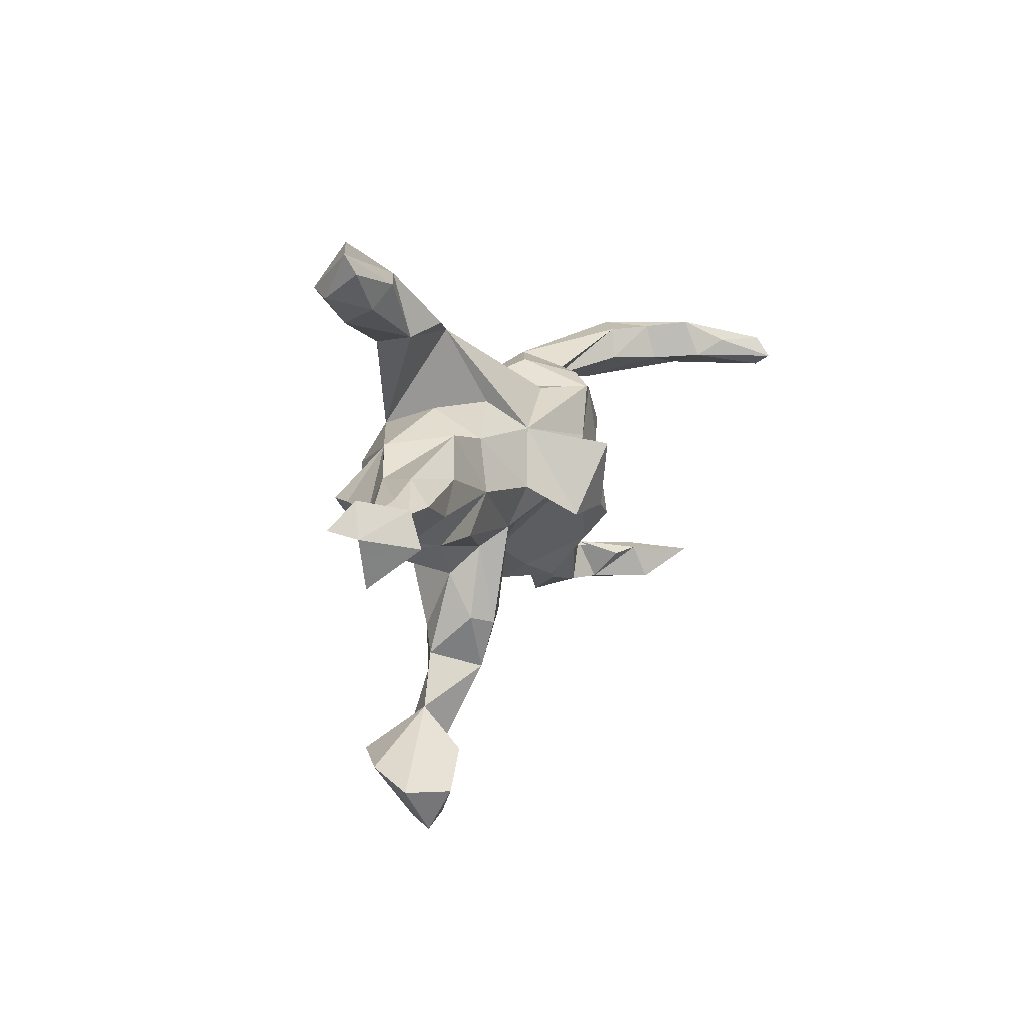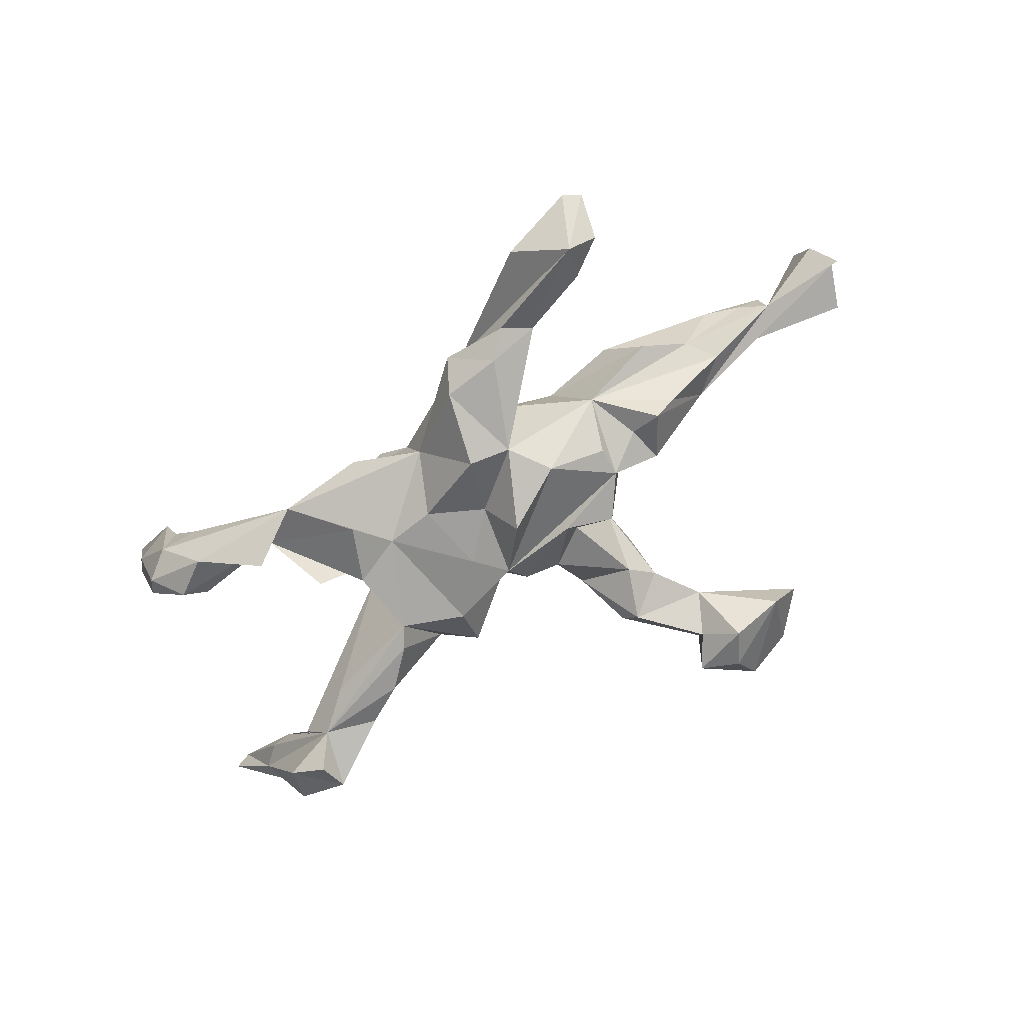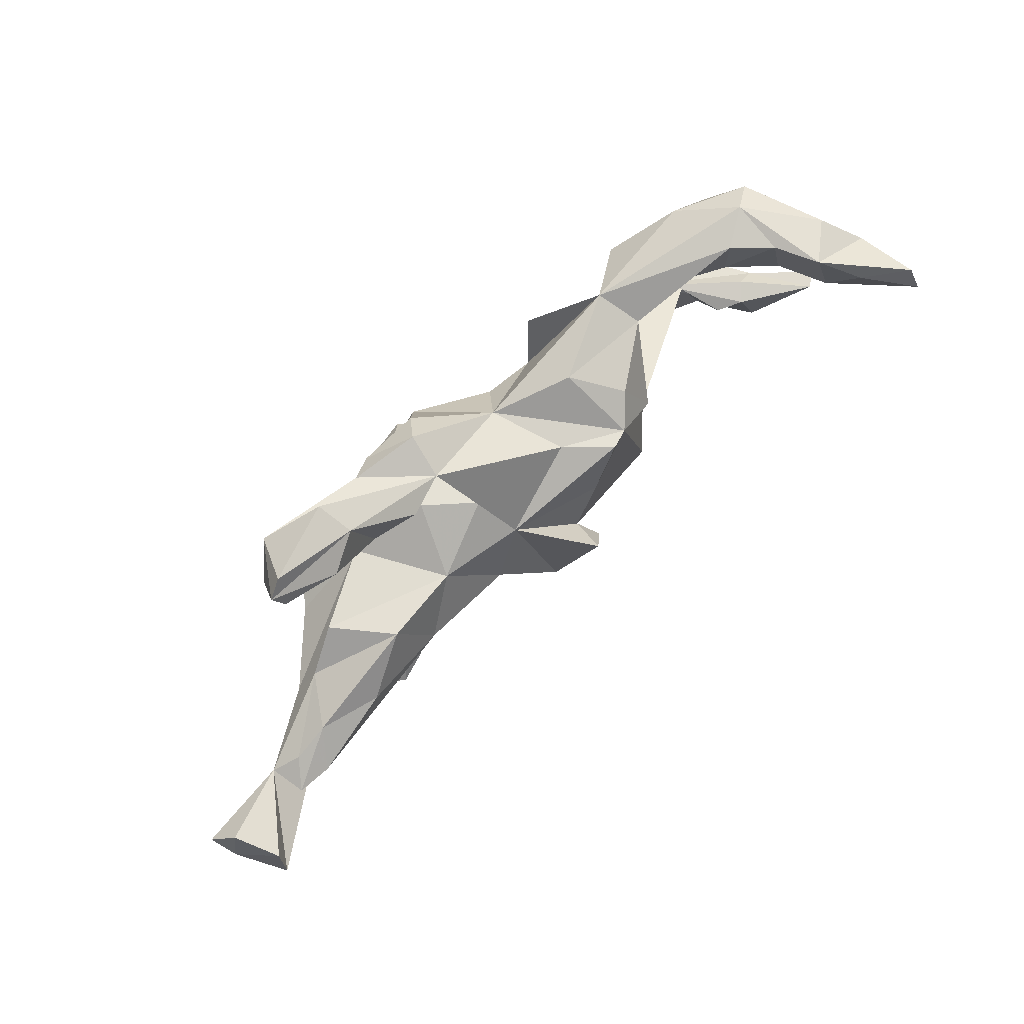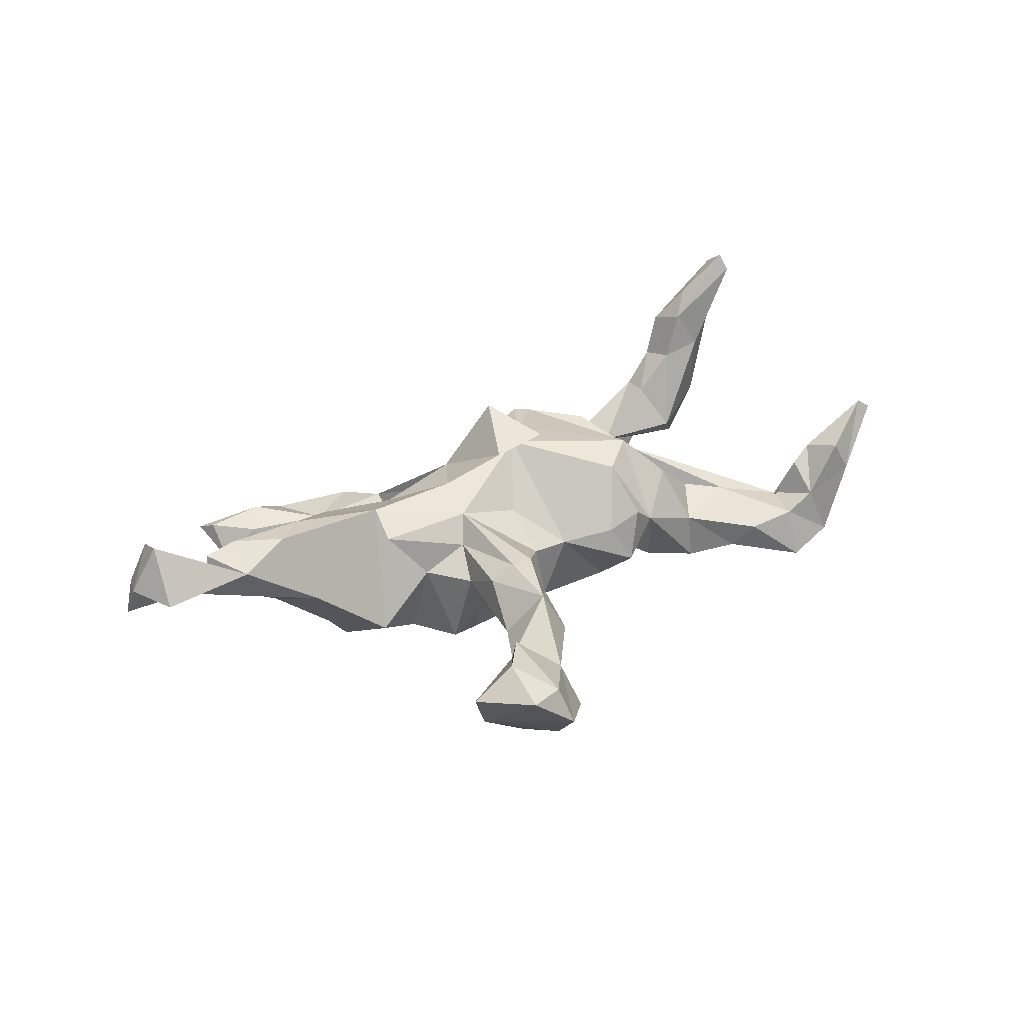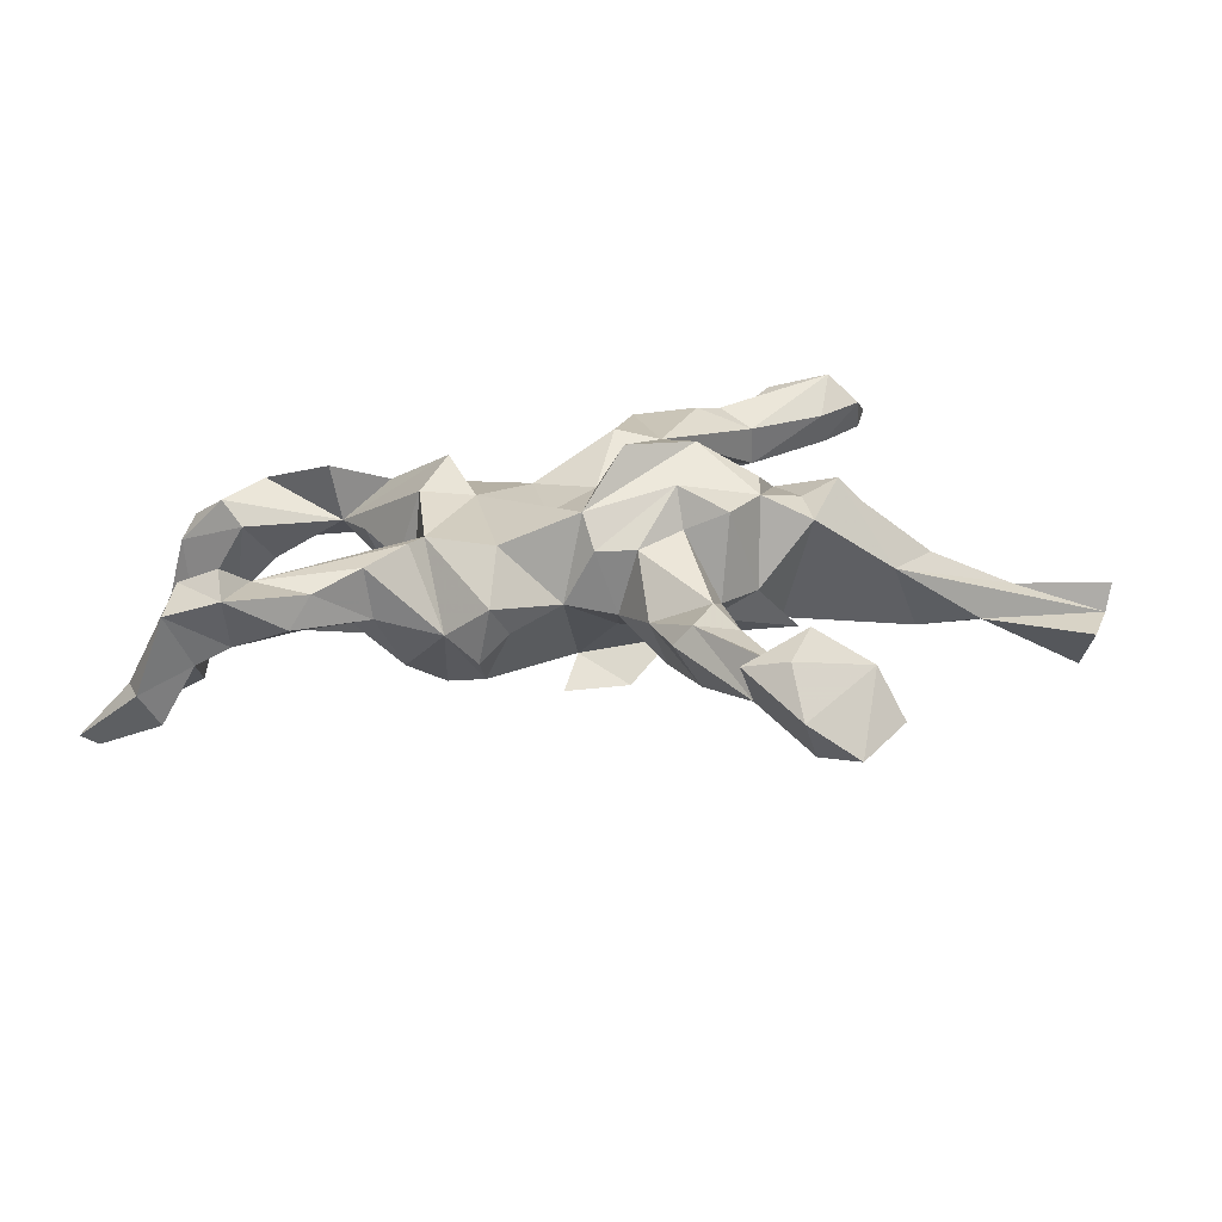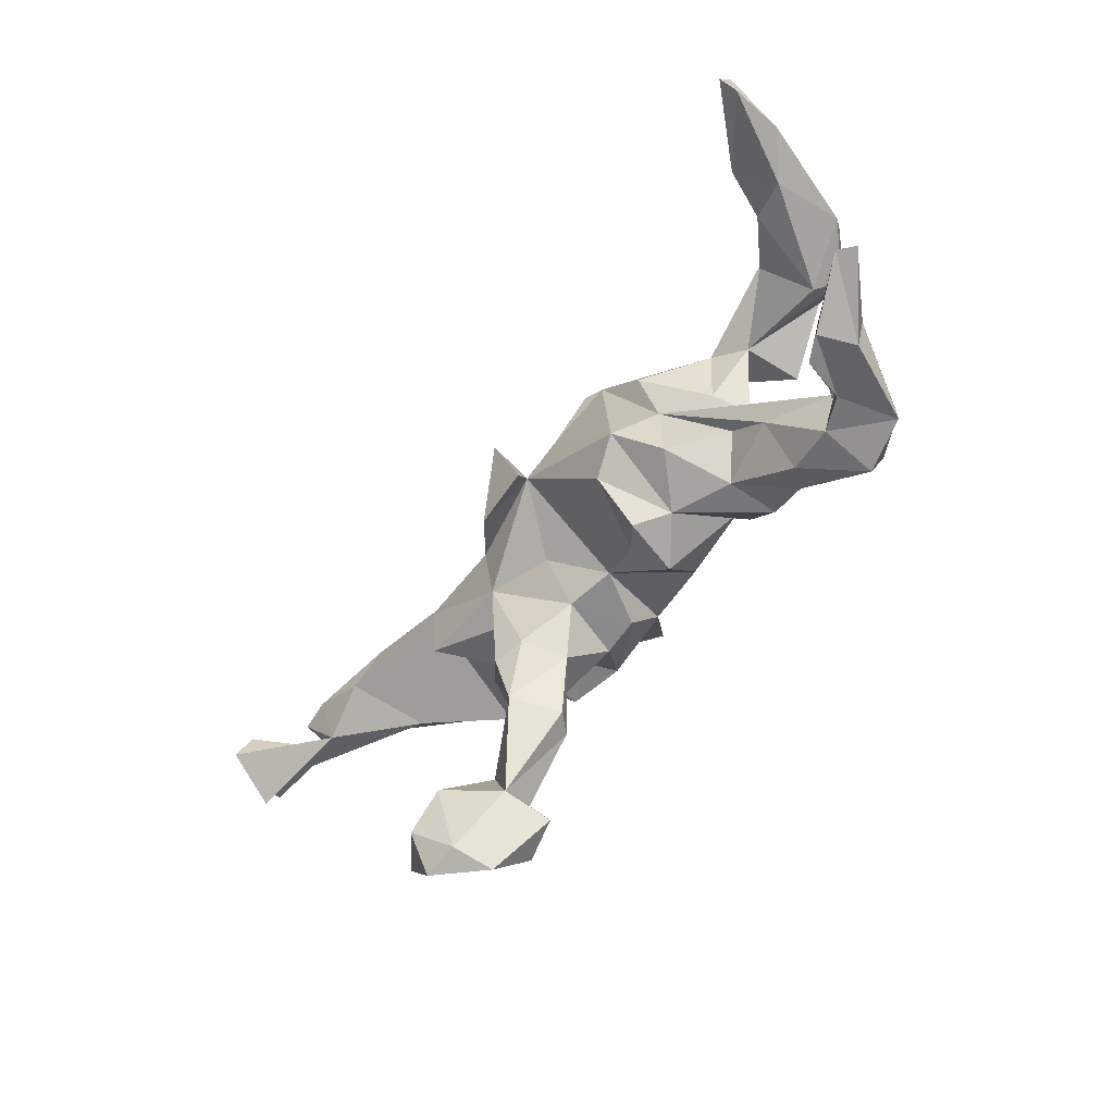
<metadata>
{"format":"obj","ext":"obj","renderer":"f3d","projection":"perspective","resolution":1024,"background":"white","views":[{"elev":10.6,"azim":-66.7,"up":"+Y"},{"elev":-72.5,"azim":-149.8,"up":"+Z"},{"elev":79.4,"azim":-45.8,"up":"+Y"},{"elev":32.4,"azim":-38.3,"up":"+Z"},{"elev":-62.9,"azim":-177.2,"up":"+Y"},{"elev":-58.3,"azim":52.2,"up":"+Y"}]}
</metadata>
<code>
v 0.7686 0.1926 0.3304
v 0.7751 0.173 0.2991
v 0.803 -0.2689 0.1181
v 0.7698 0.232 0.3025
v 0.7586 0.2104 0.1924
v 0.6473 0.2729 0.1739
v 0.6511 0.2008 0.2027
v 0.775 -0.2629 0.1384
v 0.6932 0.232 0.2452
v 0.7189 0.2491 0.1198
v 0.6437 -0.2414 0.06076
v 0.7669 -0.2681 0.1668
v 0.6906 0.1791 0.1329
v 0.6735 -0.2372 0.02985
v 0.661 -0.3086 0.08397
v 0.6747 0.2275 -0.03093
v 0.6993 0.1953 0.002563
v 0.711 -0.2721 0.02629
v 0.6256 0.2677 -0.003475
v 0.6912 -0.3196 0.02415
v 0.6151 0.2631 0.09556
v 0.5985 -0.3044 -0.01601
v 0.6156 0.1949 0.1147
v 0.5985 -0.2486 0.03672
v 0.6347 -0.3235 -0.1112
v 0.6179 -0.2565 -0.1362
v 0.571 -0.2215 -0.0451
v 0.5121 -0.2215 -0.1156
v 0.5839 0.1492 -0.03756
v 0.5492 -0.2725 -0.1642
v 0.5582 0.259 0.03637
v 0.5389 -0.3016 -0.04363
v 0.5421 0.1994 0.04655
v 0.6183 0.1769 -0.07708
v 0.3327 0.227 -0.07993
v 0.4472 -0.1794 -0.00529
v 0.5397 -0.3323 -0.1369
v 0.5474 0.2266 -0.09318
v 0.2954 -0.03233 0.0884
v 0.428 0.1634 -0.1372
v 0.4157 0.1733 -0.03134
v 0.3536 0.1973 0.001965
v 0.4514 -0.2825 -0.05757
v 0.4418 -0.1568 -0.09735
v 0.4164 -0.2533 -0.1038
v 0.3831 -0.1288 0.004907
v 0.251 -0.09733 -0.1202
v 0.3318 -0.1998 -0.02901
v 0.3422 0.07029 -0.000992
v 0.3636 0.05271 -0.06792
v 0.2357 -0.08465 0.1486
v 0.2944 -0.1488 0.08175
v 0.2742 0.0999 0.112
v 0.2238 -0.1916 0.009517
v 0.189 0.1775 0.1251
v 0.3111 0.03304 -0.02181
v 0.273 -0.1376 -0.1282
v 0.3382 -0.2054 -0.1221
v 0.1709 -0.2088 0.05393
v 0.1775 0.06973 -0.1128
v 0.2663 0.03473 -0.1403
v 0.2391 0.2005 0.07727
v 0.1796 0.2301 -0.01095
v 0.1695 -0.1253 0.1263
v 0.2234 0.1408 -0.1569
v 0.1473 -0.22 -0.04668
v 0.04069 0.194 -0.07065
v 0.08299 0.1859 0.06417
v 0.1529 0.1866 0.1352
v 0.08768 0.09669 0.1525
v 0.02402 0.03145 0.1689
v 0.1342 -0.1408 -0.1193
v 0.04894 -0.03162 0.2065
v 0.03582 -0.1317 -0.006046
v 0.1215 -0.1826 0.01577
v -0.08014 0.1297 0.1047
v 0.0558 -0.04631 -0.1285
v -0.0628 -0.03439 0.1988
v 0.08371 0.08509 -0.1225
v 0.01047 0.0953 0.2336
v -0.001317 -0.09306 -0.1488
v -0.01841 -0.1377 -0.1004
v -0.1322 0.3174 -0.04095
v -0.05059 -0.1423 0.01102
v -0.04666 -0.05859 0.06949
v -0.05479 0.1471 -0.1871
v -0.02201 0.03885 -0.1313
v -0.1256 -0.2181 0.06312
v -0.09949 -0.2291 -0.0166
v -0.114 0.3404 -0.117
v -0.09677 0.1792 0.02671
v -0.1491 0.02904 0.1321
v -0.1661 -0.04596 0.1017
v -0.08672 -0.1456 -0.1027
v -0.3202 0.04634 0.1254
v -0.1312 0.1315 -0.1715
v -0.07162 -0.004169 -0.2228
v -0.1523 -0.06678 -0.1764
v -0.1951 -0.08217 0.05538
v -0.1341 -0.3389 -0.03307
v -0.231 0.1285 0.07405
v -0.08482 0.282 -0.1554
v -0.1763 -0.3199 0.04998
v -0.1665 -0.3409 -0.06731
v -0.1811 -0.2302 0.07813
v -0.174 0.1721 -0.04673
v -0.2224 -0.2161 0.04892
v -0.209 0.3373 -0.0151
v -0.1952 0.297 -0.1568
v -0.2001 -0.2443 -0.05367
v -0.1599 -0.09396 -0.1102
v -0.2159 -0.1353 0.002405
v -0.236 0.342 -0.136
v -0.2401 -0.2866 -0.02756
v -0.2498 -0.4651 -0.001371
v -0.2977 -0.3757 -0.01284
v -0.3141 0.1163 -0.08364
v -0.2888 0.3171 -0.03932
v -0.3436 -0.03145 0.1032
v -0.3362 -0.4365 0.07651
v -0.2644 -0.4435 -0.06345
v -0.188 0.06163 -0.1949
v -0.2293 -0.5031 -0.08102
v -0.3024 -0.525 -0.09796
v -0.2342 -0.104 -0.1421
v -0.2863 -0.02699 -0.1349
v -0.317 -0.5862 -0.02897
v -0.287 0.0288 -0.1421
v -0.2883 0.3063 -0.1087
v -0.2773 -0.06926 0.01444
v -0.335 -0.5614 0.04058
v -0.3706 -0.04734 -0.09596
v -0.3356 -0.4581 -0.118
v -0.3171 0.4345 -0.059
v -0.3641 -0.3791 -0.1134
v -0.3739 0.1547 0.08745
v -0.3963 -0.4994 0.08622
v -0.3861 0.4197 -0.02587
v -0.4011 -0.5757 0.04374
v -0.413 0.3507 -0.1084
v -0.3555 0.02194 -0.1069
v -0.4313 -0.4607 -0.05153
v -0.3268 0.4597 -0.1229
v -0.5038 -0.01028 0.01558
v -0.4151 0.03337 -0.1324
v -0.4723 -0.4868 0.03163
v -0.4193 0.377 -0.0497
v -0.4295 0.4134 -0.1606
v -0.4519 0.1439 -0.01272
v -0.5437 0.0416 0.1483
v -0.4543 0.03602 -0.08711
v -0.4808 0.09525 0.1361
v -0.4966 0.4779 -0.06294
v -0.4836 0.4426 -0.04681
v -0.4808 0.3997 -0.1104
v -0.4642 0.4976 -0.0768
v -0.5692 0.04346 0.01404
v -0.5898 0.1109 0.1062
v -0.6371 0.07535 0.1618
v -0.5293 0.09632 0.02229
v -0.659 0.0874 0.1099
v -0.6488 0.008661 0.125
v -0.6983 0.07198 0.1552
v -0.7082 0.06549 0.09051
v -0.821 0.04416 0.2372
v -0.8769 0.07348 0.1003
v -0.8096 0.103 0.2132
v -0.8654 0.06084 0.1496
v -0.8412 0.1181 0.1336
v -0.8354 -0.02474 0.1468
f 87 79 77
f 60 77 79
f 81 87 77
f 86 79 87
f 31 35 42
f 63 42 35
f 62 42 63
f 67 63 35
f 35 65 60
f 61 60 65
f 67 35 60
f 41 65 35
f 79 67 60
f 86 102 67
f 90 67 102
f 96 102 86
f 23 29 13
f 17 13 29
f 33 29 23
f 41 29 33
f 31 41 33
f 86 67 79
f 50 41 49
f 42 49 41
f 56 50 49
f 56 41 50
f 53 56 49
f 96 86 87
f 96 122 117
f 128 117 122
f 106 96 117
f 126 128 122
f 126 117 128
f 81 126 122
f 36 39 46
f 52 46 39
f 52 48 46
f 36 46 48
f 54 48 52
f 45 58 28
f 57 28 58
f 37 45 28
f 48 58 45
f 39 28 44
f 47 44 28
f 39 27 28
f 11 28 27
f 36 27 39
f 26 28 18
f 14 18 28
f 25 26 18
f 30 28 26
f 14 28 11
f 24 11 27
f 8 18 14
f 54 57 58
f 47 28 57
f 54 47 57
f 39 44 47
f 60 47 72
f 66 72 47
f 61 47 60
f 41 61 65
f 39 47 61
f 56 61 41
f 38 41 40
f 35 40 41
f 37 25 32
f 22 32 25
f 43 37 32
f 26 25 37
f 30 37 28
f 43 45 37
f 48 45 43
f 26 37 30
f 20 25 18
f 55 63 67
f 53 42 62
f 31 42 41
f 31 33 21
f 23 21 33
f 19 31 21
f 6 21 23
f 2 13 5
f 17 5 13
f 6 5 10
f 17 10 5
f 148 113 129
f 109 129 113
f 140 148 129
f 83 113 148
f 96 129 109
f 90 109 113
f 102 96 109
f 118 129 96
f 83 67 90
f 113 83 90
f 109 90 102
f 7 6 23
f 21 6 19
f 10 19 6
f 16 19 10
f 118 140 129
f 155 148 140
f 143 83 148
f 134 83 143
f 142 133 124
f 123 124 133
f 127 142 124
f 116 133 142
f 127 124 123
f 121 123 133
f 115 127 123
f 121 133 116
f 104 121 116
f 115 123 121
f 55 62 63
f 35 31 19
f 16 10 17
f 74 71 85
f 93 85 71
f 84 85 93
f 92 93 71
f 112 107 99
f 105 99 107
f 130 112 99
f 9 1 4
f 5 4 1
f 6 9 4
f 7 1 9
f 70 71 51
f 64 51 71
f 55 70 51
f 76 71 70
f 39 55 51
f 69 70 55
f 92 71 78
f 73 78 71
f 76 92 78
f 95 93 92
f 157 151 144
f 145 144 151
f 117 151 157
f 164 157 144
f 74 64 71
f 75 64 74
f 105 93 99
f 119 99 93
f 95 119 93
f 130 99 119
f 95 130 119
f 132 130 95
f 105 88 93
f 84 93 88
f 103 88 105
f 103 105 107
f 137 120 116
f 115 116 120
f 146 137 116
f 131 120 137
f 142 146 116
f 146 139 137
f 131 137 139
f 142 139 146
f 101 92 76
f 91 101 76
f 101 136 95
f 152 95 136
f 38 35 19
f 38 19 16
f 34 16 17
f 20 8 15
f 11 15 8
f 22 20 15
f 3 8 20
f 32 22 27
f 24 27 22
f 36 32 27
f 11 24 22
f 15 11 22
f 18 3 20
f 8 3 18
f 74 82 81
f 98 81 82
f 54 66 47
f 74 72 66
f 59 66 54
f 48 54 58
f 36 48 43
f 32 36 43
f 11 8 14
f 115 121 104
f 114 104 116
f 110 94 89
f 84 89 94
f 104 110 89
f 111 94 110
f 98 94 111
f 112 111 110
f 84 82 74
f 94 82 84
f 72 74 81
f 74 66 75
f 59 75 66
f 64 59 54
f 125 98 111
f 112 125 111
f 126 98 125
f 82 94 98
f 60 72 81
f 89 84 88
f 59 64 75
f 51 64 54
f 52 51 54
f 39 51 52
f 144 132 95
f 126 130 132
f 125 112 130
f 76 78 80
f 73 80 78
f 158 152 136
f 160 158 136
f 159 152 158
f 163 159 158
f 150 152 159
f 161 158 160
f 164 161 160
f 163 158 161
f 157 164 160
f 164 163 161
f 168 166 164
f 169 164 166
f 71 76 80
f 144 95 150
f 152 150 95
f 162 144 150
f 159 162 150
f 168 144 162
f 170 168 162
f 164 144 168
f 162 159 163
f 162 163 164
f 167 164 169
f 165 164 167
f 168 167 169
f 168 169 166
f 165 162 164
f 165 170 162
f 165 168 170
f 165 167 168
f 74 85 84
f 126 125 130
f 117 145 151
f 55 39 53
f 56 53 39
f 117 149 101
f 136 101 149
f 106 117 101
f 91 106 101
f 96 106 91
f 83 96 91
f 160 149 117
f 97 81 122
f 98 126 81
f 87 81 97
f 60 81 77
f 96 97 122
f 87 97 96
f 56 39 61
f 145 132 144
f 103 89 88
f 114 112 110
f 104 89 100
f 103 100 89
f 115 104 100
f 114 110 104
f 107 112 114
f 115 100 103
f 103 114 116
f 116 115 103
f 131 127 115
f 127 131 139
f 142 127 139
f 108 83 134
f 156 134 143
f 153 134 156
f 148 156 143
f 153 156 148
f 141 132 145
f 126 132 141
f 117 141 145
f 117 126 141
f 53 49 42
f 68 67 83
f 62 55 53
f 76 83 91
f 118 96 83
f 68 55 67
f 69 55 68
f 13 7 23
f 9 6 7
f 2 7 13
f 1 2 5
f 147 140 118
f 83 108 118
f 134 118 108
f 4 5 6
f 153 148 155
f 147 155 140
f 154 155 147
f 76 68 83
f 138 154 147
f 153 155 154
f 118 138 147
f 153 154 138
f 134 138 118
f 153 138 134
f 7 2 1
f 76 69 68
f 76 70 69
f 160 136 149
f 157 160 117
f 115 120 131
f 107 114 103
f 34 29 41
f 17 29 34
f 38 34 41
f 38 40 35
f 34 38 16
f 25 20 22
f 92 101 95
f 80 73 71

</code>
